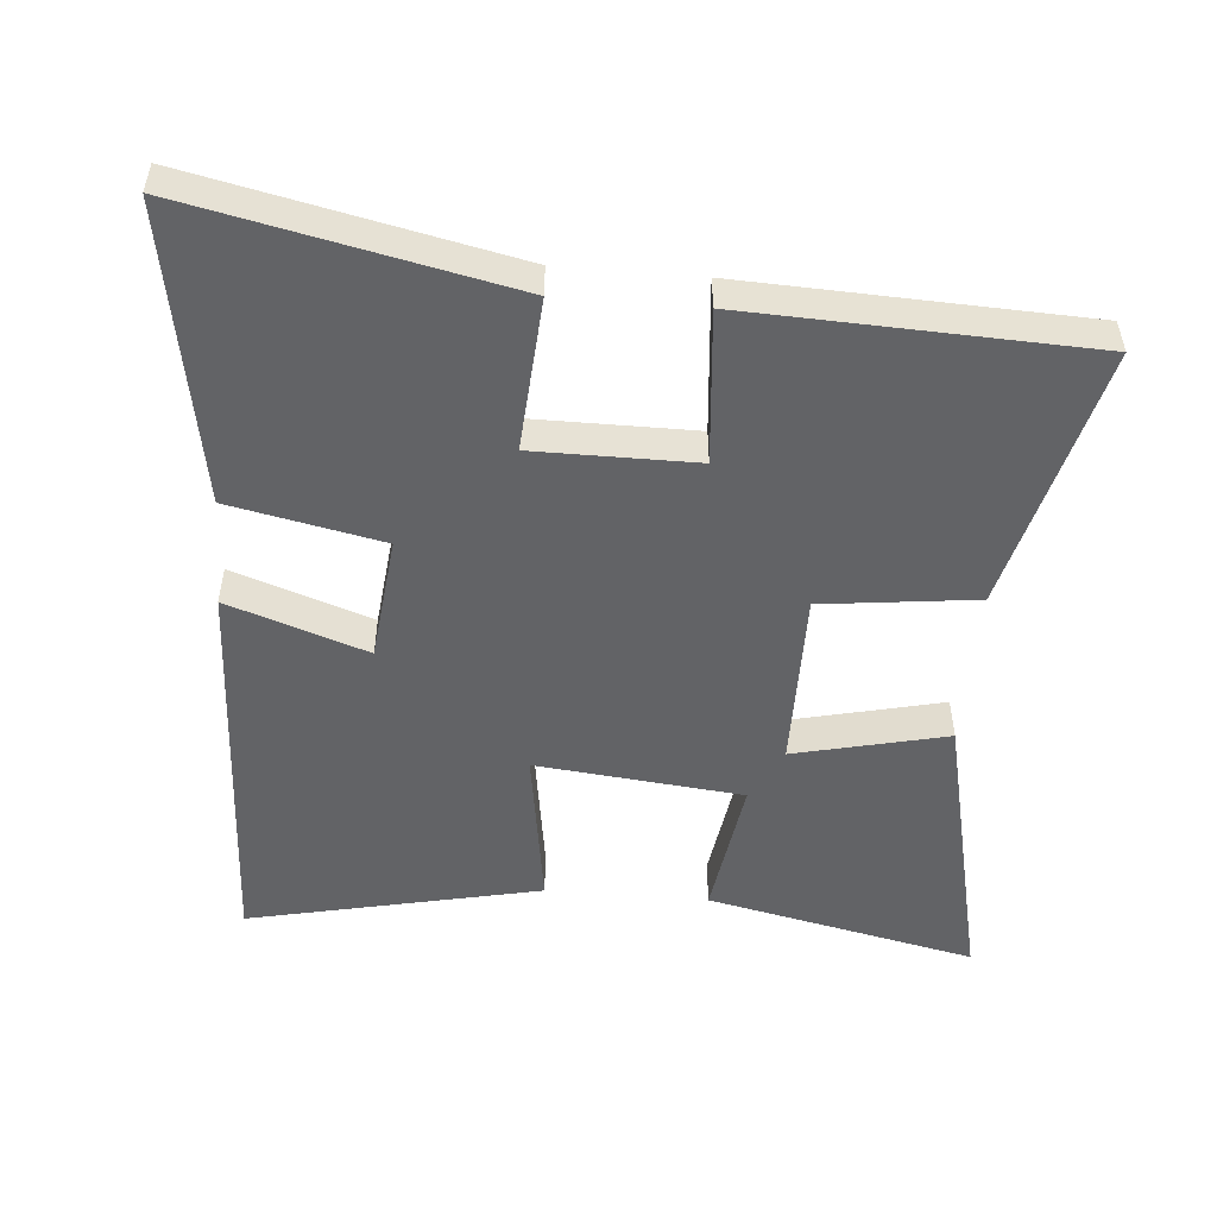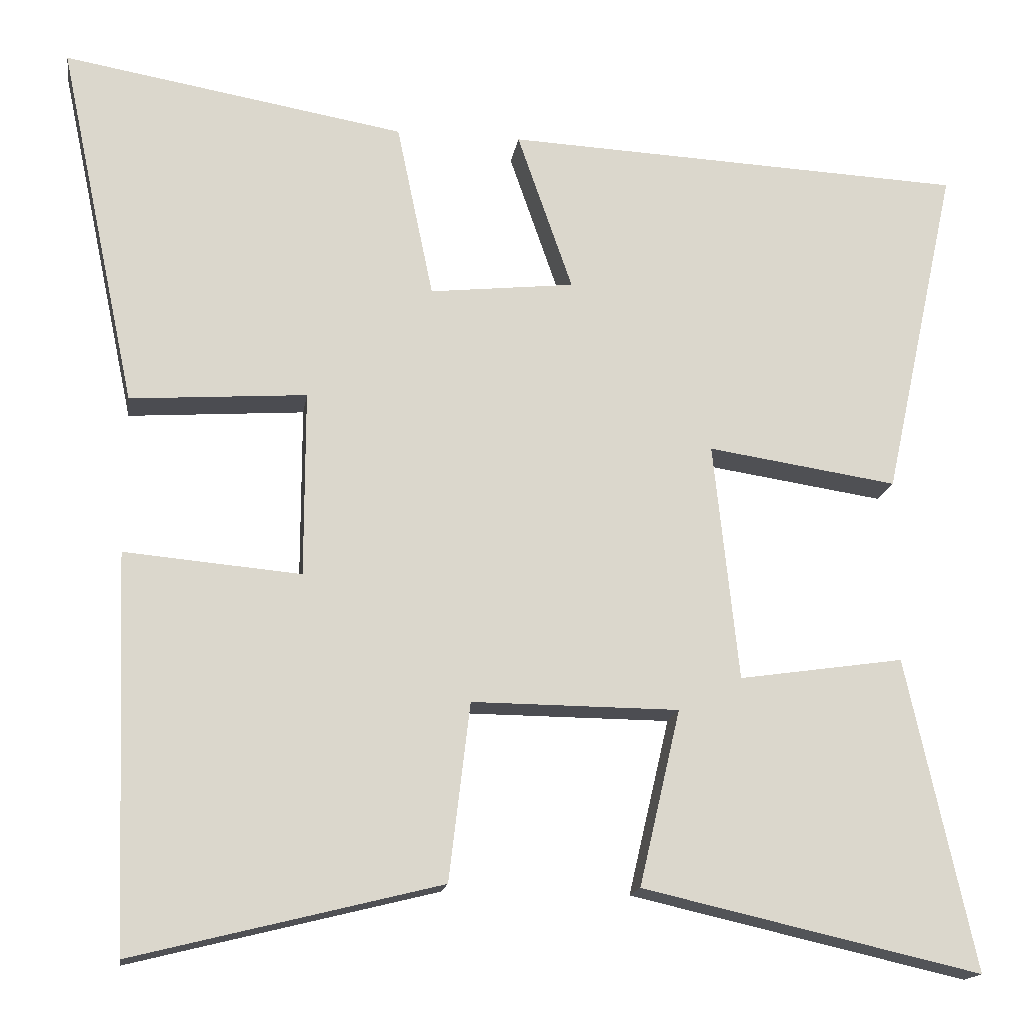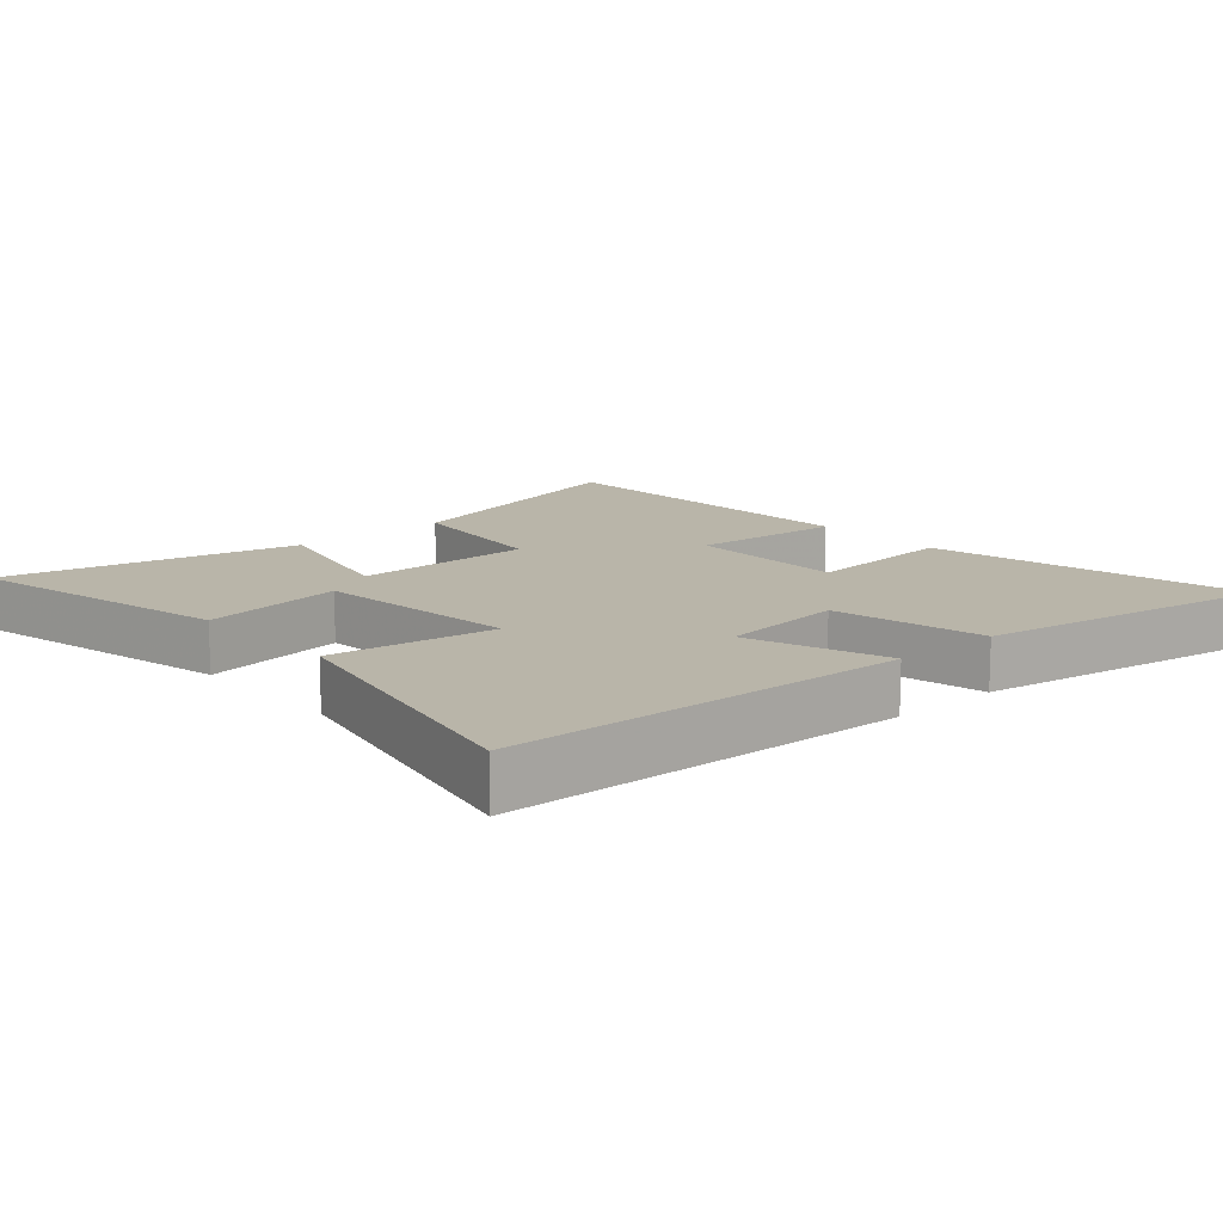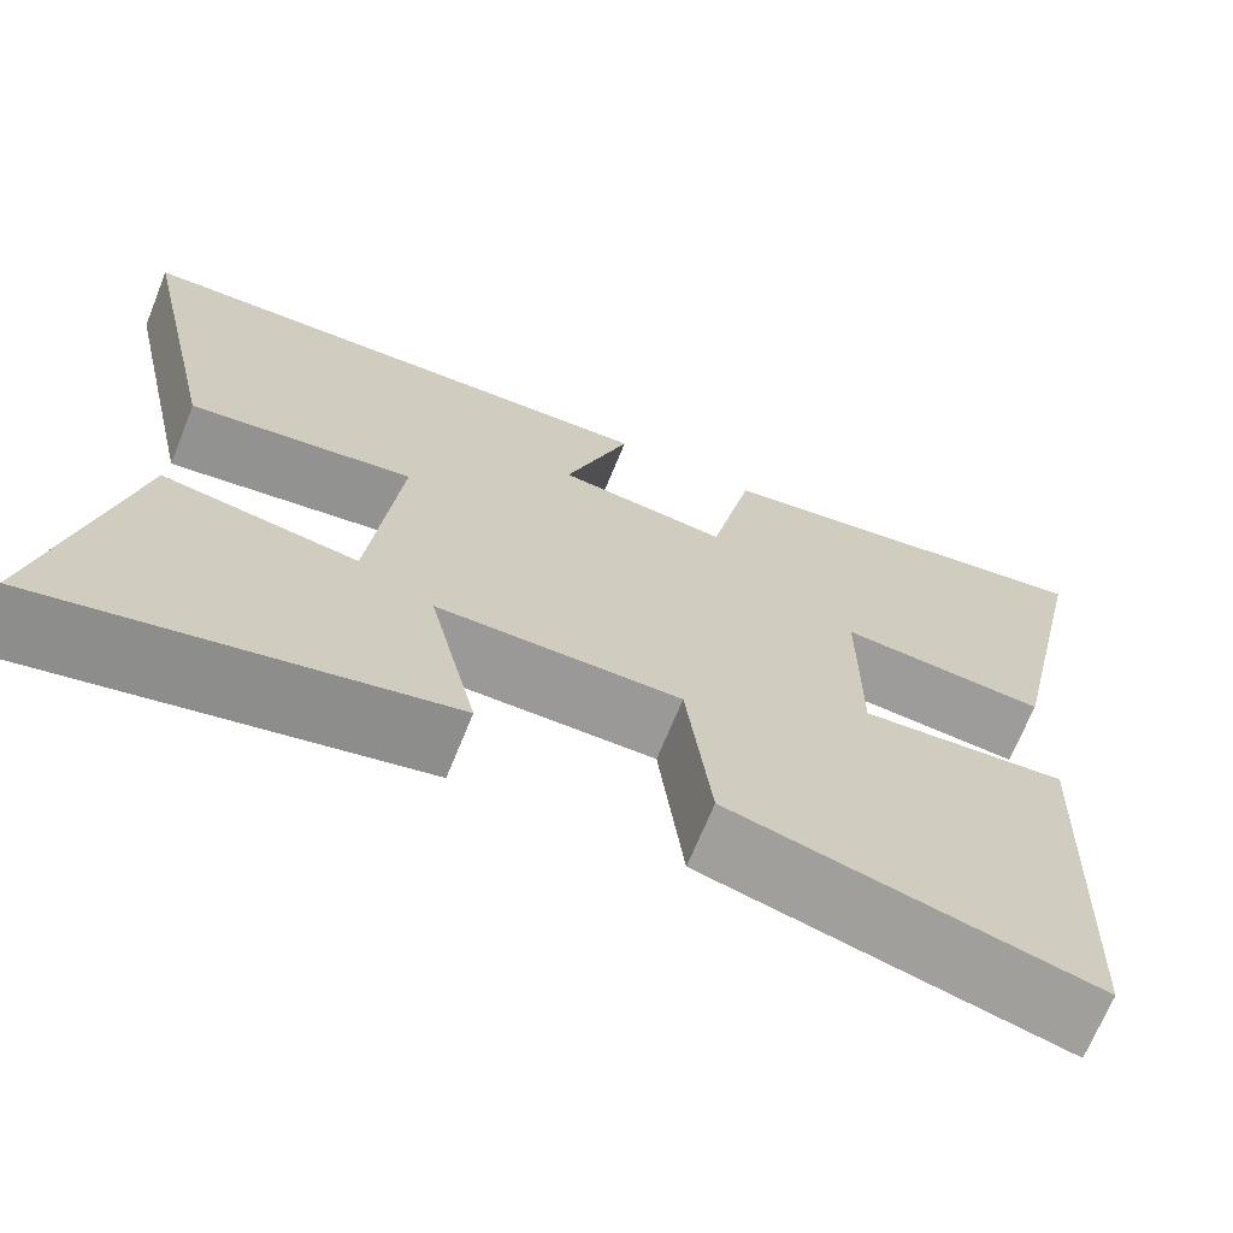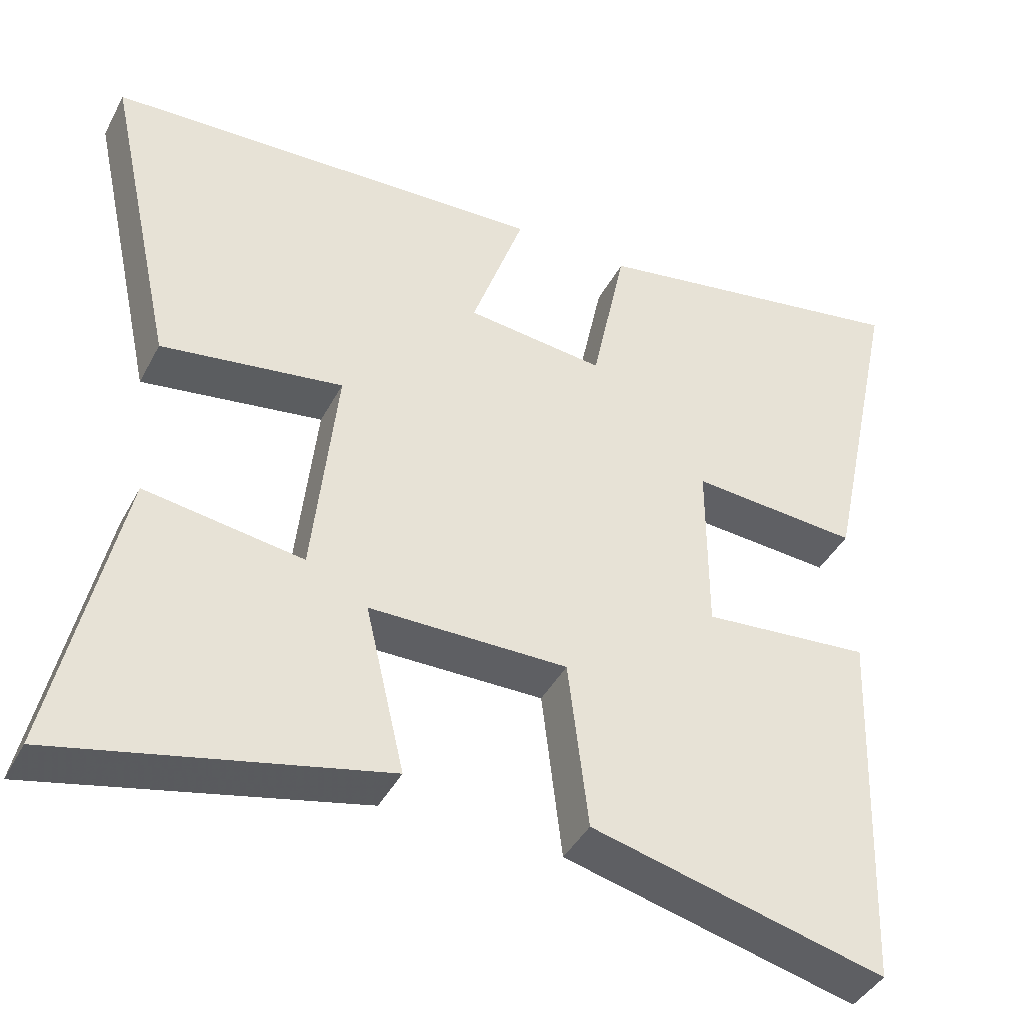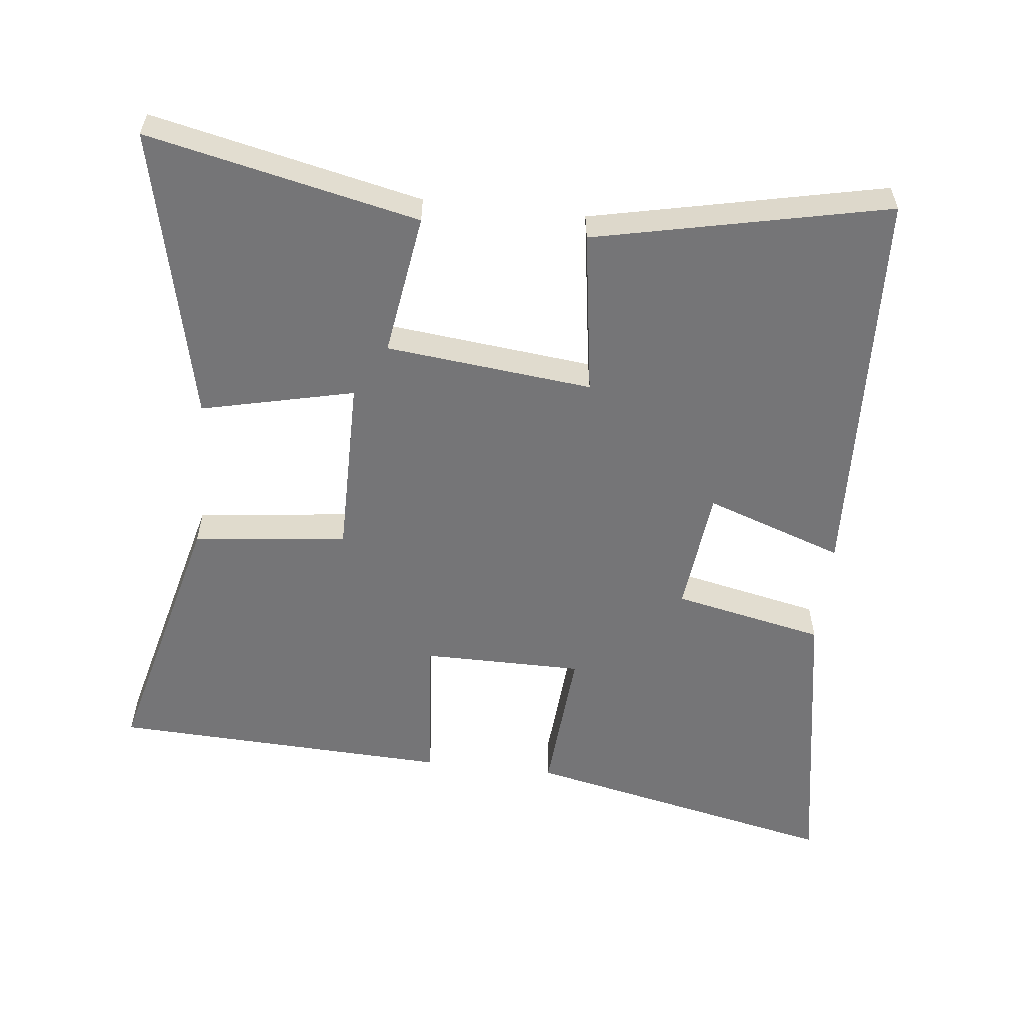
<metadata>
{"format":"obj","ext":"obj","renderer":"f3d","projection":"perspective","resolution":1024,"background":"white","views":[{"elev":-50.9,"azim":85.2,"up":"+Y"},{"elev":-16.4,"azim":171.5,"up":"+Z"},{"elev":13.4,"azim":-41.7,"up":"+Y"},{"elev":-69.2,"azim":-22.1,"up":"+Z"},{"elev":-41.8,"azim":-26.0,"up":"+Z"},{"elev":-56.6,"azim":-96.5,"up":"+Y"}]}
</metadata>
<code>
v -0.587 0.07 -0.599
v -0.5 0.07 -0.199
v -0.288 0.07 -0.23
v -0.256 0.07 0.076
v -0.5 0.07 0.039
v -0.595 0.07 0.472
v -0.001 0.07 0.5
v -0.072 0.07 0.295
v 0.114 0.07 0.275
v 0.161 0.07 0.5
v 0.6 0.07 0.576
v 0.5 0.07 0.107
v 0.274 0.07 0.123
v 0.274 0.07 -0.115
v 0.5 0.07 -0.095
v 0.48 0.07 -0.598
v 0.087 0.07 -0.5
v 0.06 0.07 -0.272
v -0.206 0.07 -0.274
v -0.153 0.07 -0.5
v -0.587 0 -0.599
v -0.5 0 -0.199
v -0.288 0 -0.23
v -0.256 0 0.076
v -0.5 0 0.039
v -0.595 0 0.472
v -0.001 0 0.5
v -0.072 0 0.295
v 0.114 0 0.275
v 0.161 0 0.5
v 0.6 0 0.576
v 0.5 0 0.107
v 0.274 0 0.123
v 0.274 0 -0.115
v 0.5 0 -0.095
v 0.48 0 -0.598
v 0.087 0 -0.5
v 0.06 0 -0.272
v -0.206 0 -0.274
v -0.153 0 -0.5
f 19 20 1 2
f 15 16 17 18
f 14 15 18 19
f 13 14 19
f 10 11 12 13
f 9 10 13
f 8 9 13 19
f 5 6 7 8
f 4 5 8
f 3 4 8 19
f 2 3 19
f 22 21 40 39
f 38 37 36 35
f 39 38 35 34
f 39 34 33
f 33 32 31 30
f 33 30 29
f 39 33 29 28
f 28 27 26 25
f 28 25 24
f 39 28 24 23
f 39 23 22
f 1 21 22 2
f 2 22 23 3
f 3 23 24 4
f 4 24 25 5
f 5 25 26 6
f 6 26 27 7
f 7 27 28 8
f 8 28 29 9
f 9 29 30 10
f 10 30 31 11
f 11 31 32 12
f 12 32 33 13
f 13 33 34 14
f 14 34 35 15
f 15 35 36 16
f 16 36 37 17
f 17 37 38 18
f 18 38 39 19
f 19 39 40 20
f 20 40 21 1

</code>
